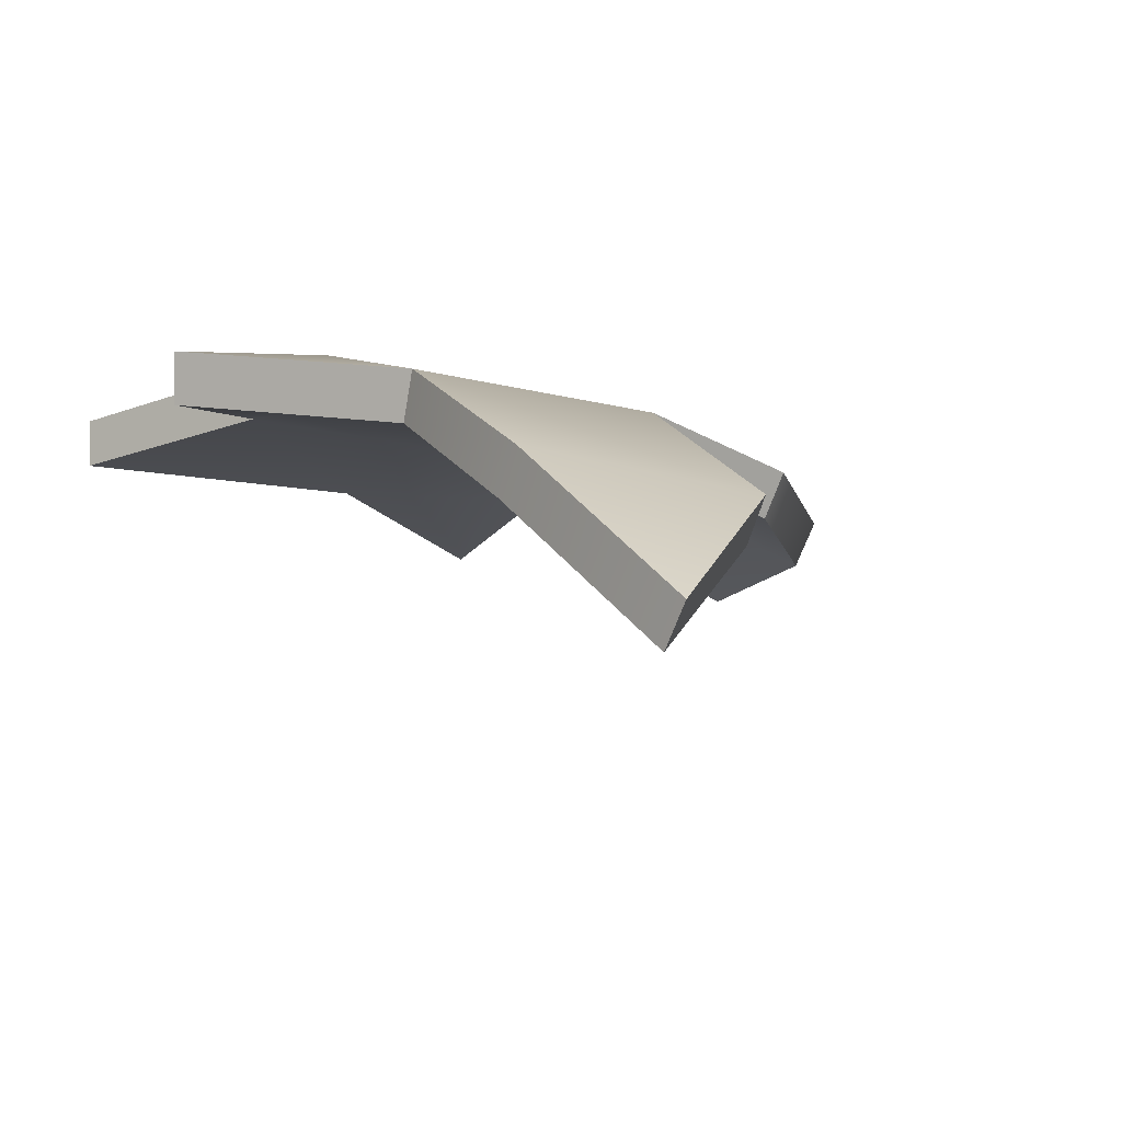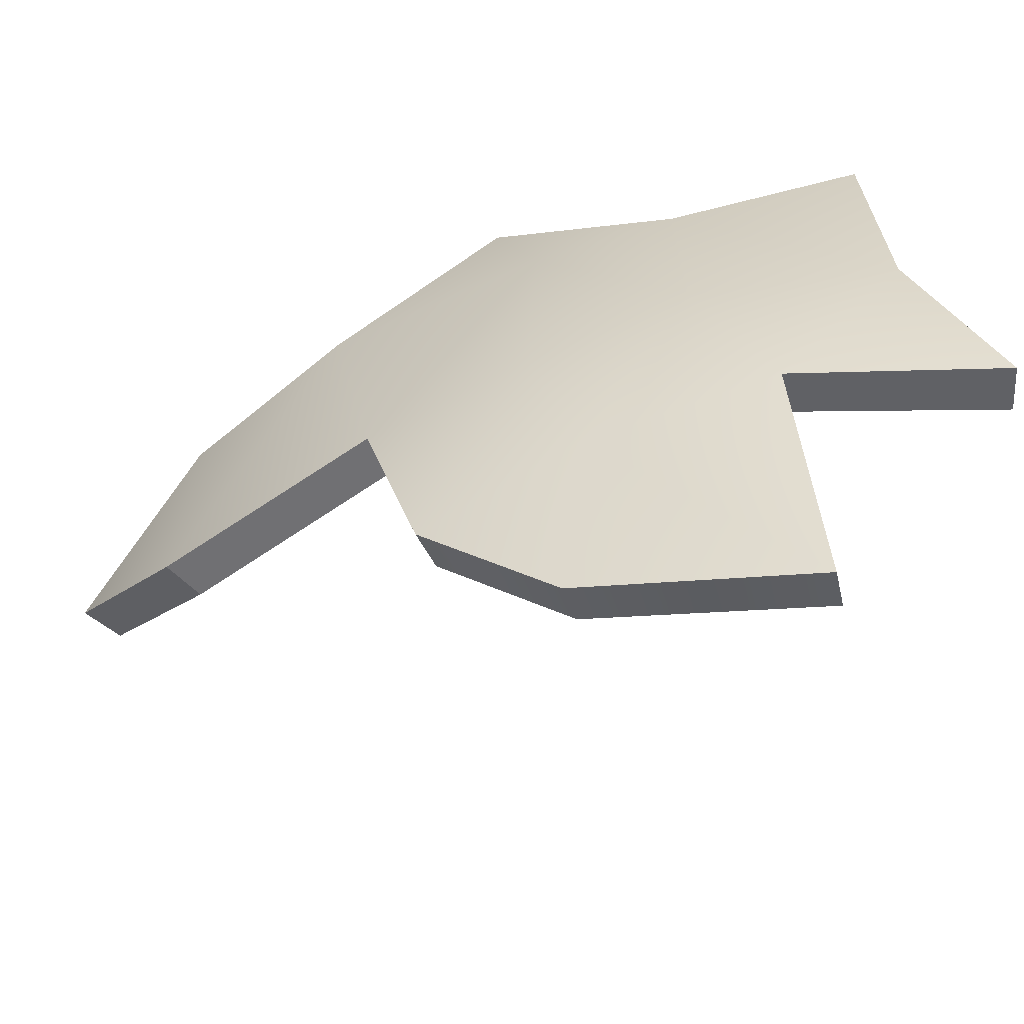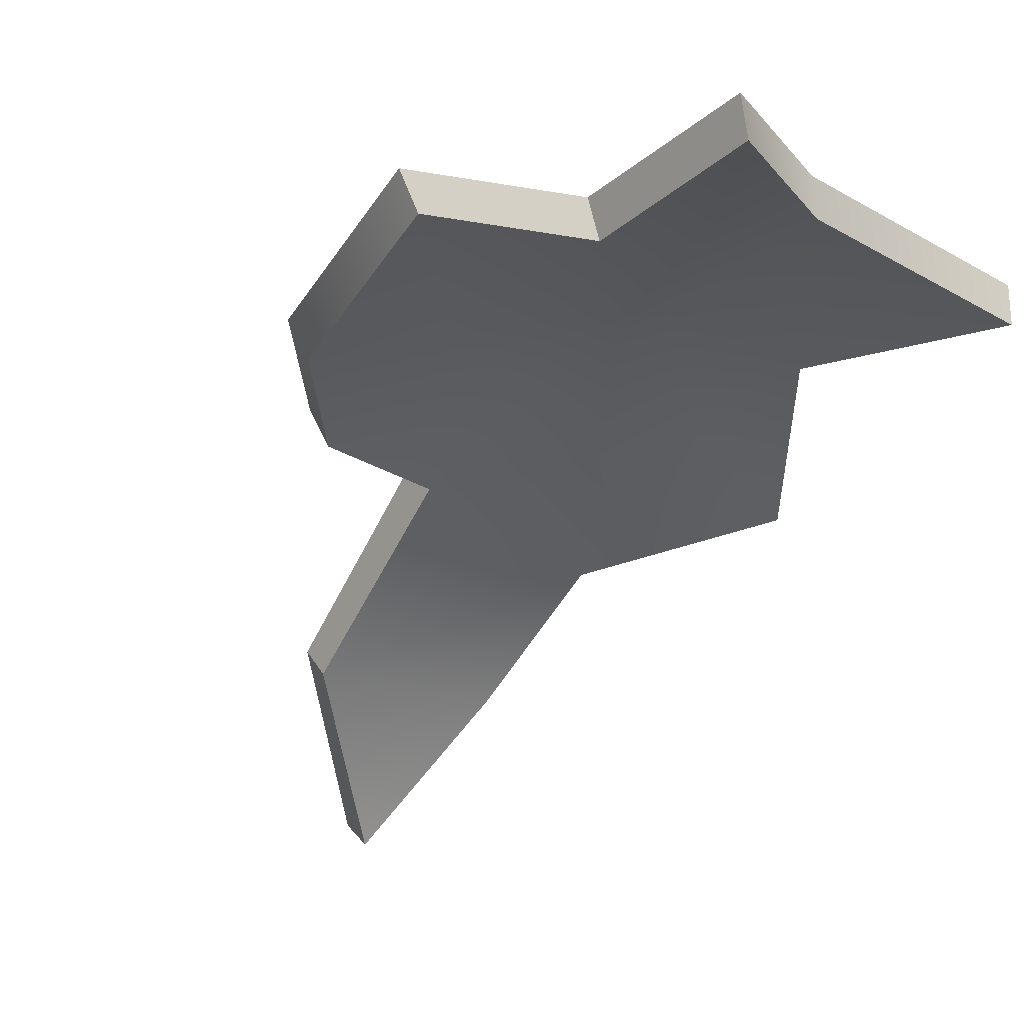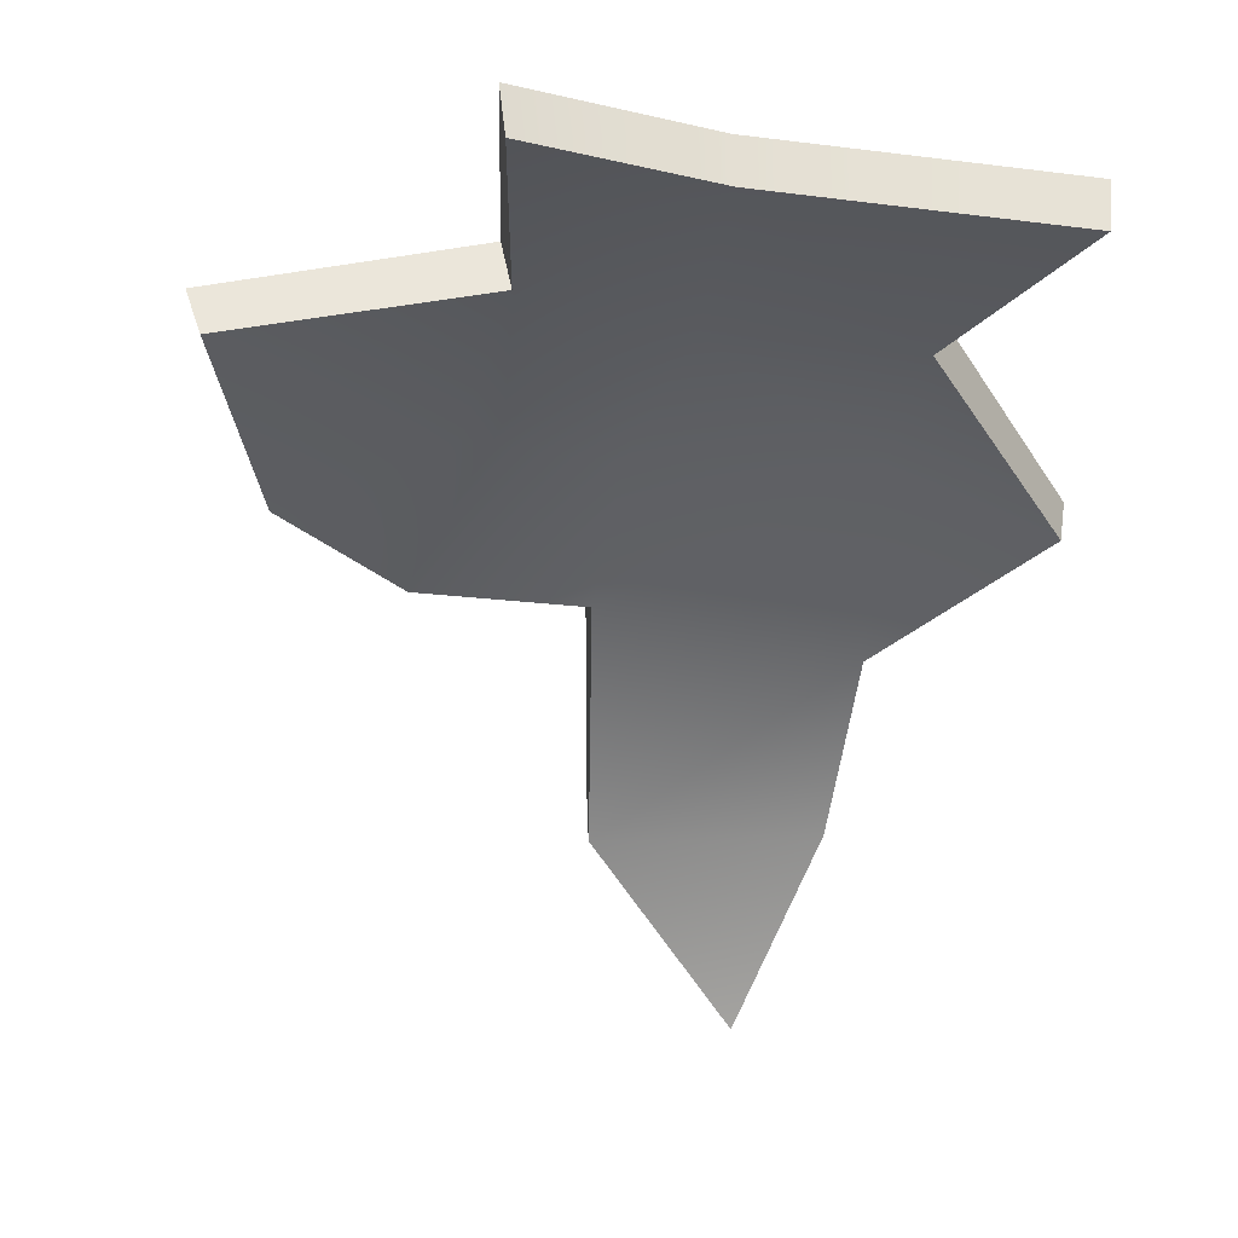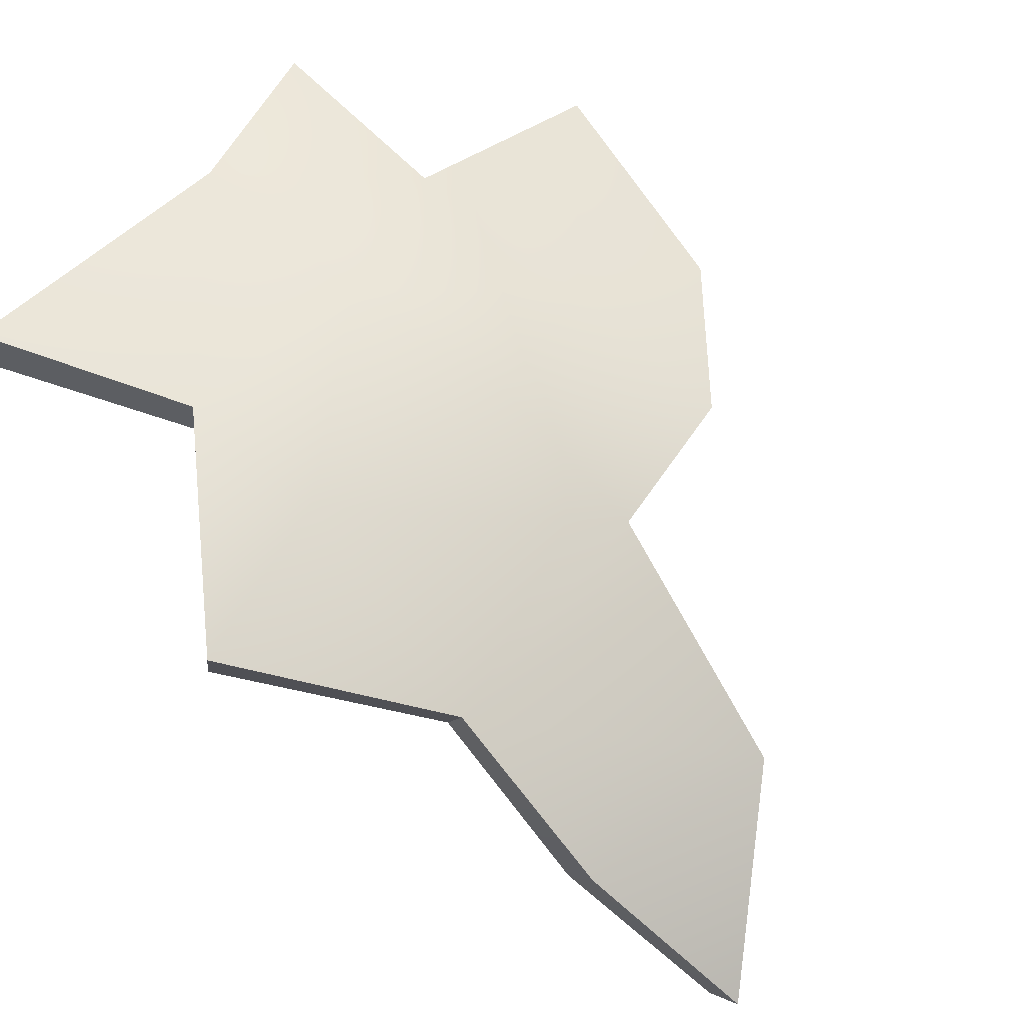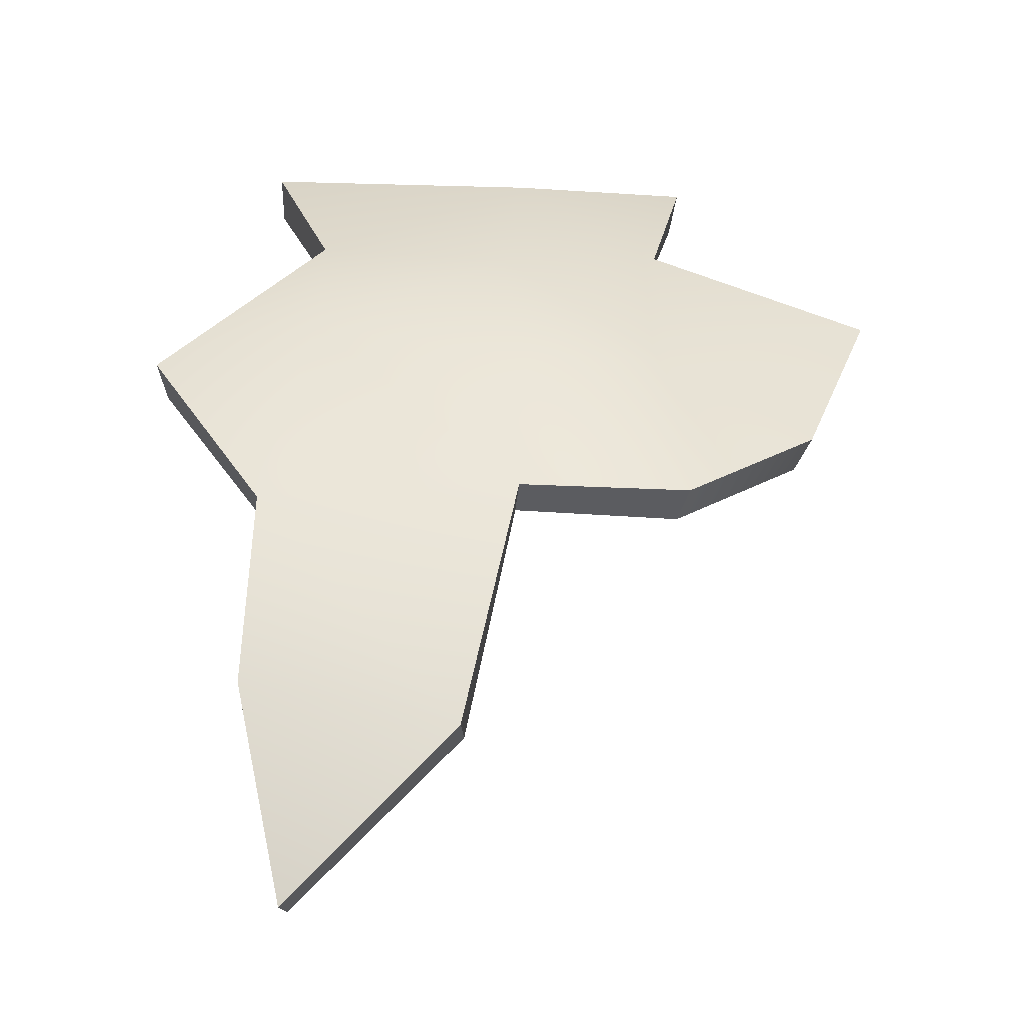
<metadata>
{"format":"obj","ext":"obj","renderer":"f3d","projection":"perspective","resolution":1024,"background":"white","views":[{"elev":-20.8,"azim":145.0,"up":"+Y"},{"elev":31.3,"azim":-98.3,"up":"+Y"},{"elev":-21.1,"azim":-47.0,"up":"+Y"},{"elev":-21.6,"azim":-12.0,"up":"+Y"},{"elev":51.0,"azim":129.3,"up":"+Y"},{"elev":-65.2,"azim":175.8,"up":"+Z"}]}
</metadata>
<code>
g shard64
v 0.1233 0.09276 0.1777
v 0.002463 0.1029 0.163
v 0.09446 0.08923 0.08605
v 0.01015 0.09339 0.07631
v -0.06109 0.09187 0.09838
v -0.07743 0.09608 0.1886
v 0.09343 0.07326 0.02508
v 0.1635 0.05289 0.01685
v 0.1098 0.02902 -0.0647
v -0.06621 0.07095 0.01827
v -0.1635 0.06441 0.09558
v -0.131 0.04539 -0.0001483
v -0.07369 0.0384 -0.04914
v -0.00149 0.07367 0.005955
v -2.609e-05 0.04125 -0.06103
v 0.01861 -0.02603 -0.1488
v 0.1096 -0.02343 -0.1308
v 0.08575 -0.09036 -0.1899
v 0.1214 0.07288 0.179
v 0.0911 0.06993 0.08921
v 0.002608 0.08303 0.1643
v 0.01018 0.07378 0.08022
v -0.05753 0.07254 0.1013
v -0.07529 0.07623 0.1899
v 0.09043 0.05462 0.03167
v 0.159 0.0346 0.02336
v 0.1067 0.01232 -0.05452
v -0.06263 0.05236 0.02471
v -0.1582 0.04582 0.1007
v -0.1259 0.02736 0.006646
v -0.07026 0.0206 -0.0408
v -0.001147 0.055 0.01313
v 0.0003655 0.02432 -0.05073
v 0.01657 -0.04028 -0.1352
v 0.1072 -0.03747 -0.1169
v 0.08304 -0.1029 -0.1745
v 0.1214 0.07288 0.179
v 0.1233 0.09276 0.1777
v 0.09446 0.08923 0.08605
v 0.0911 0.06993 0.08921
v 0.002608 0.08303 0.1643
v 0.1233 0.09276 0.1777
v 0.1214 0.07288 0.179
v 0.002463 0.1029 0.163
v -0.07529 0.07623 0.1899
v -0.07743 0.09608 0.1886
v 0.0911 0.06993 0.08921
v 0.09446 0.08923 0.08605
v 0.1635 0.05289 0.01685
v 0.159 0.0346 0.02336
v 0.159 0.0346 0.02336
v 0.1635 0.05289 0.01685
v 0.1098 0.02902 -0.0647
v 0.1067 0.01232 -0.05452
v 0.01657 -0.04028 -0.1352
v 0.01861 -0.02603 -0.1488
v -2.609e-05 0.04125 -0.06103
v 0.0003655 0.02432 -0.05073
v 0.1067 0.01232 -0.05452
v 0.1098 0.02902 -0.0647
v 0.1096 -0.02343 -0.1308
v 0.1072 -0.03747 -0.1169
v 0.08575 -0.09036 -0.1899
v 0.08304 -0.1029 -0.1745
v -0.05753 0.07254 0.1013
v -0.06109 0.09187 0.09838
v -0.07743 0.09608 0.1886
v -0.07529 0.07623 0.1899
v -0.1582 0.04582 0.1007
v -0.1635 0.06441 0.09558
v -0.06109 0.09187 0.09838
v -0.05753 0.07254 0.1013
v -0.1259 0.02736 0.006646
v -0.1635 0.06441 0.09558
v -0.1582 0.04582 0.1007
v -0.131 0.04539 -0.0001483
v -0.07026 0.0206 -0.0408
v -0.07369 0.0384 -0.04914
v 0.0003655 0.02432 -0.05073
v -2.609e-05 0.04125 -0.06103
v -0.07369 0.0384 -0.04914
v -0.07026 0.0206 -0.0408
v 0.08304 -0.1029 -0.1745
v 0.08575 -0.09036 -0.1899
v 0.01861 -0.02603 -0.1488
v 0.01657 -0.04028 -0.1352
g shard64_0
f 3 2 1
f 3 4 2
f 2 4 5
f 2 5 6
f 7 4 3
f 8 7 3
f 8 9 7
f 4 10 5
f 10 11 5
f 10 12 11
f 13 12 10
f 4 14 10
f 14 13 10
f 7 14 4
f 14 15 13
f 7 15 14
f 7 9 15
f 9 16 15
f 9 17 16
f 18 16 17
f 21 20 19
f 22 20 21
f 22 21 23
f 23 21 24
f 22 25 20
f 25 26 20
f 27 26 25
f 28 22 23
f 29 28 23
f 30 28 29
f 30 31 28
f 32 22 28
f 31 32 28
f 32 25 22
f 33 32 31
f 33 25 32
f 27 25 33
f 34 27 33
f 35 27 34
f 34 36 35
f 39 38 37
f 40 39 37
f 43 42 41
f 42 44 41
f 41 44 45
f 44 46 45
f 49 48 47
f 50 49 47
f 53 52 51
f 54 53 51
f 57 56 55
f 58 57 55
f 61 60 59
f 62 61 59
f 63 61 62
f 64 63 62
f 67 66 65
f 68 67 65
f 71 70 69
f 72 71 69
f 75 74 73
f 74 76 73
f 73 76 77
f 76 78 77
f 81 80 79
f 82 81 79
f 85 84 83
f 86 85 83

</code>
